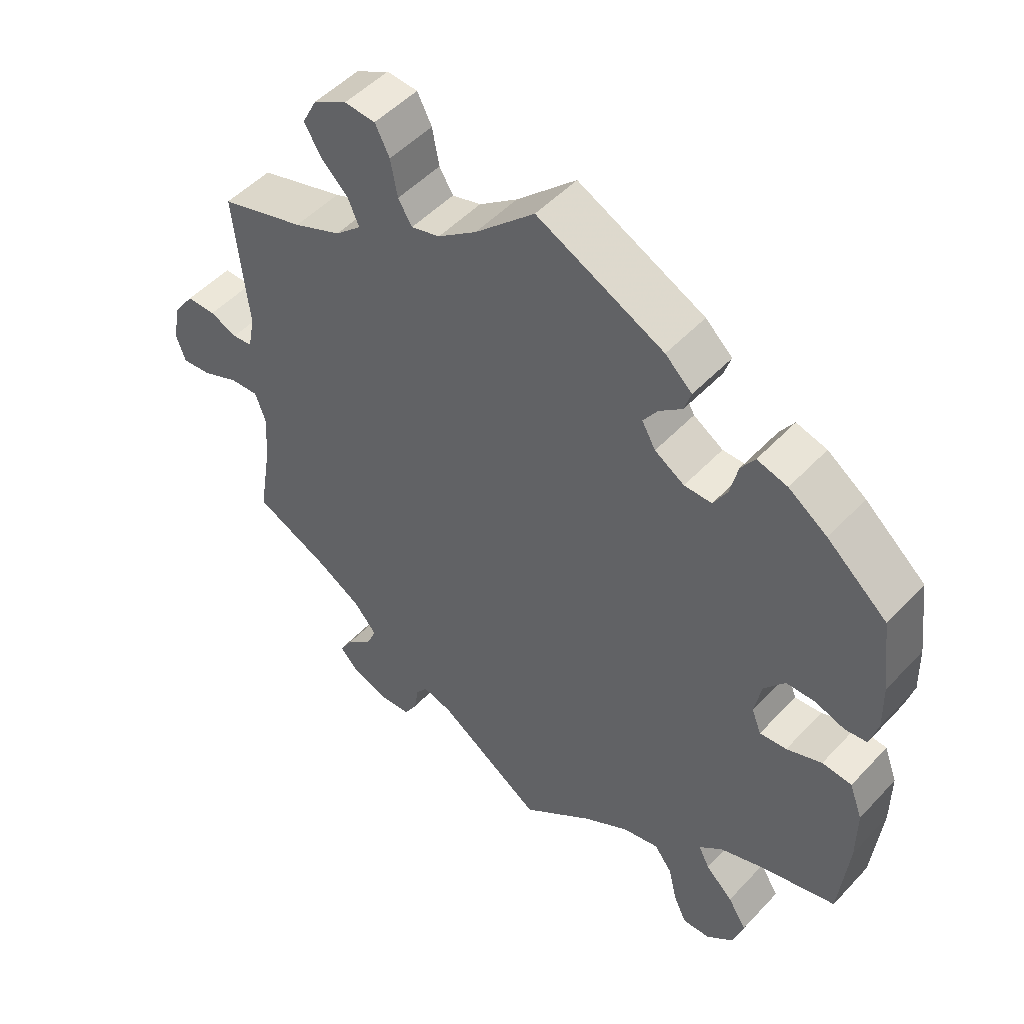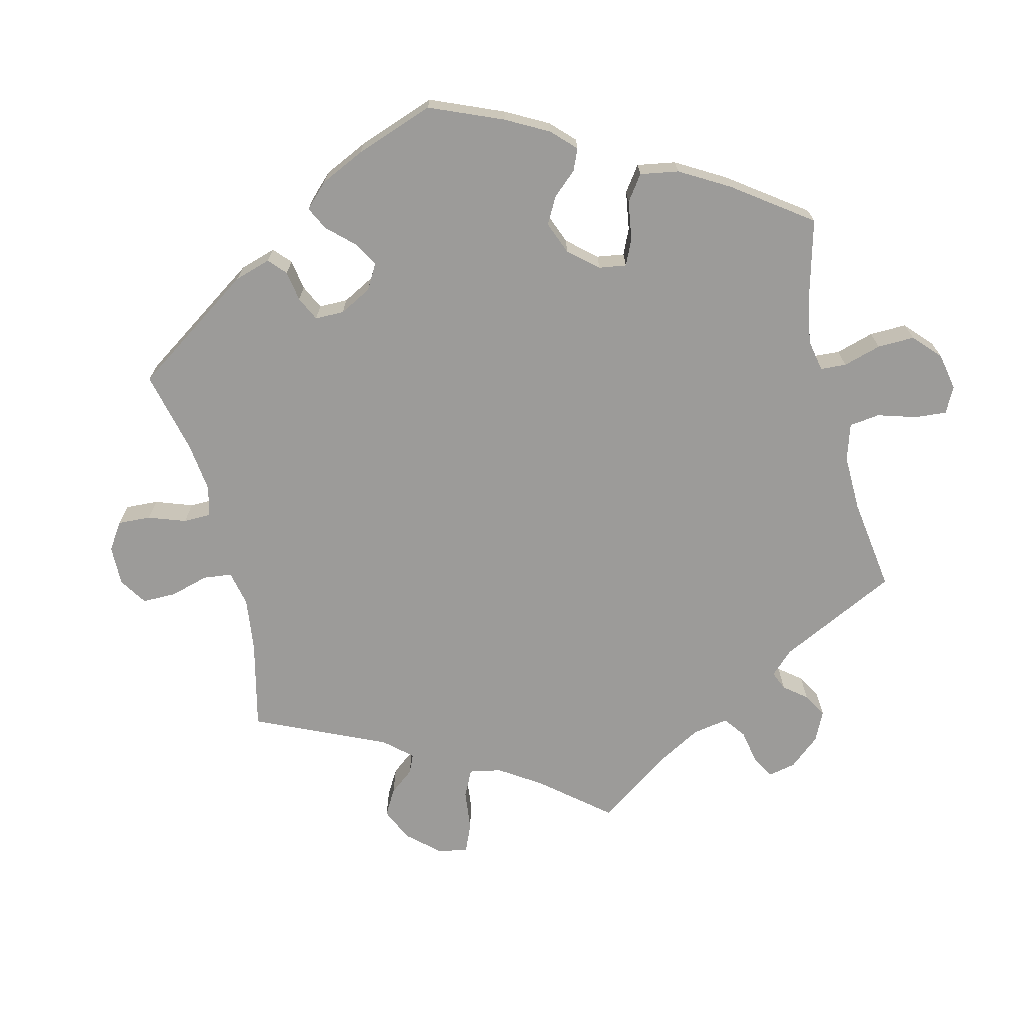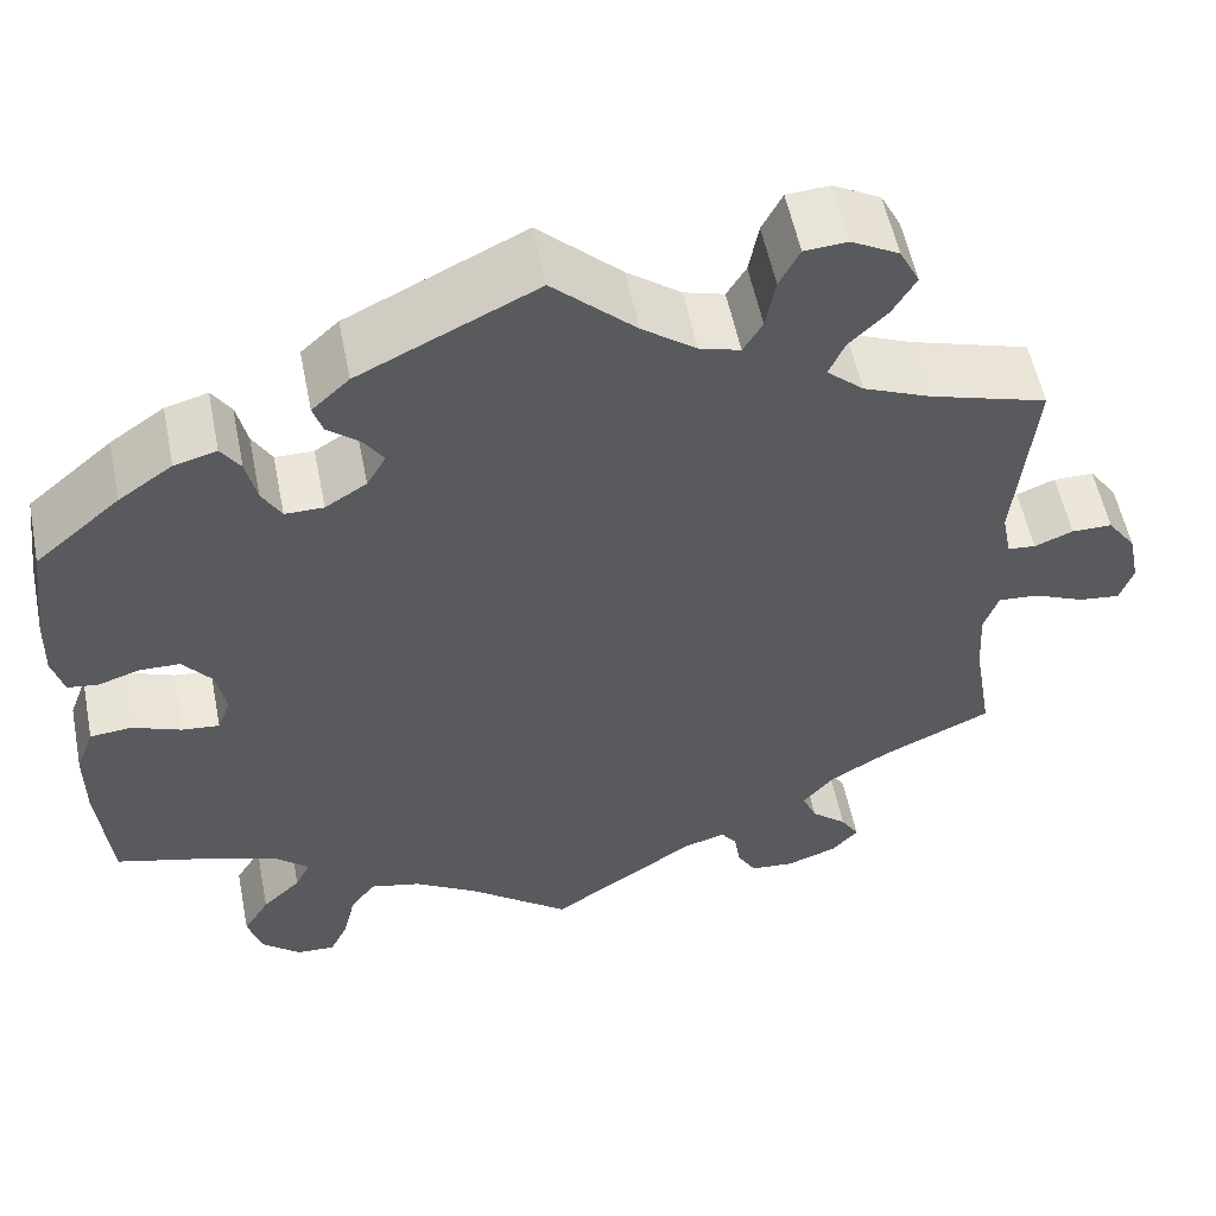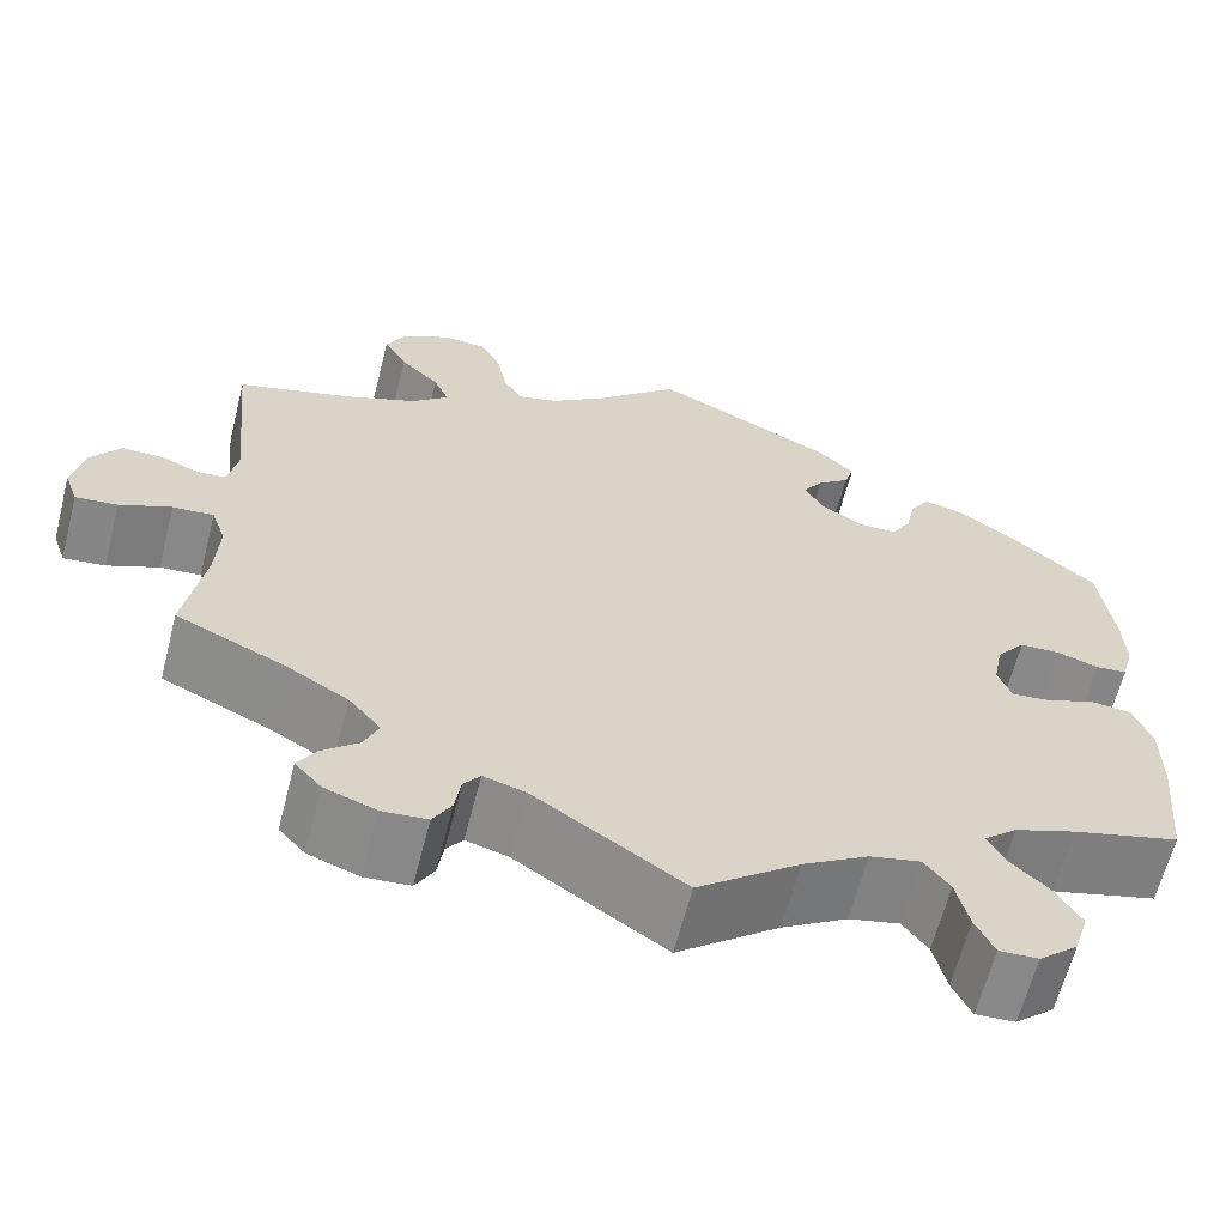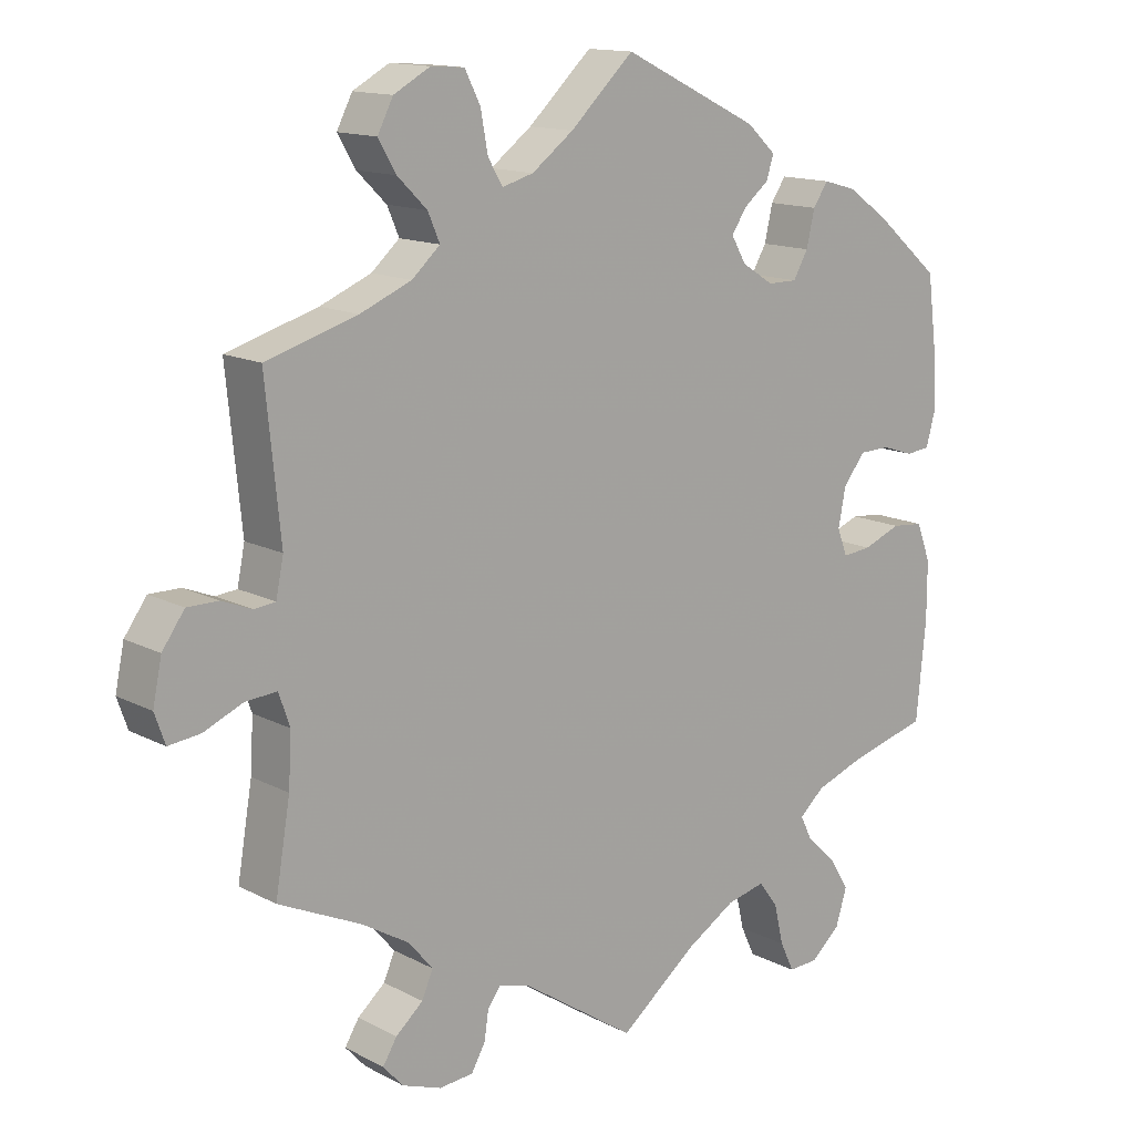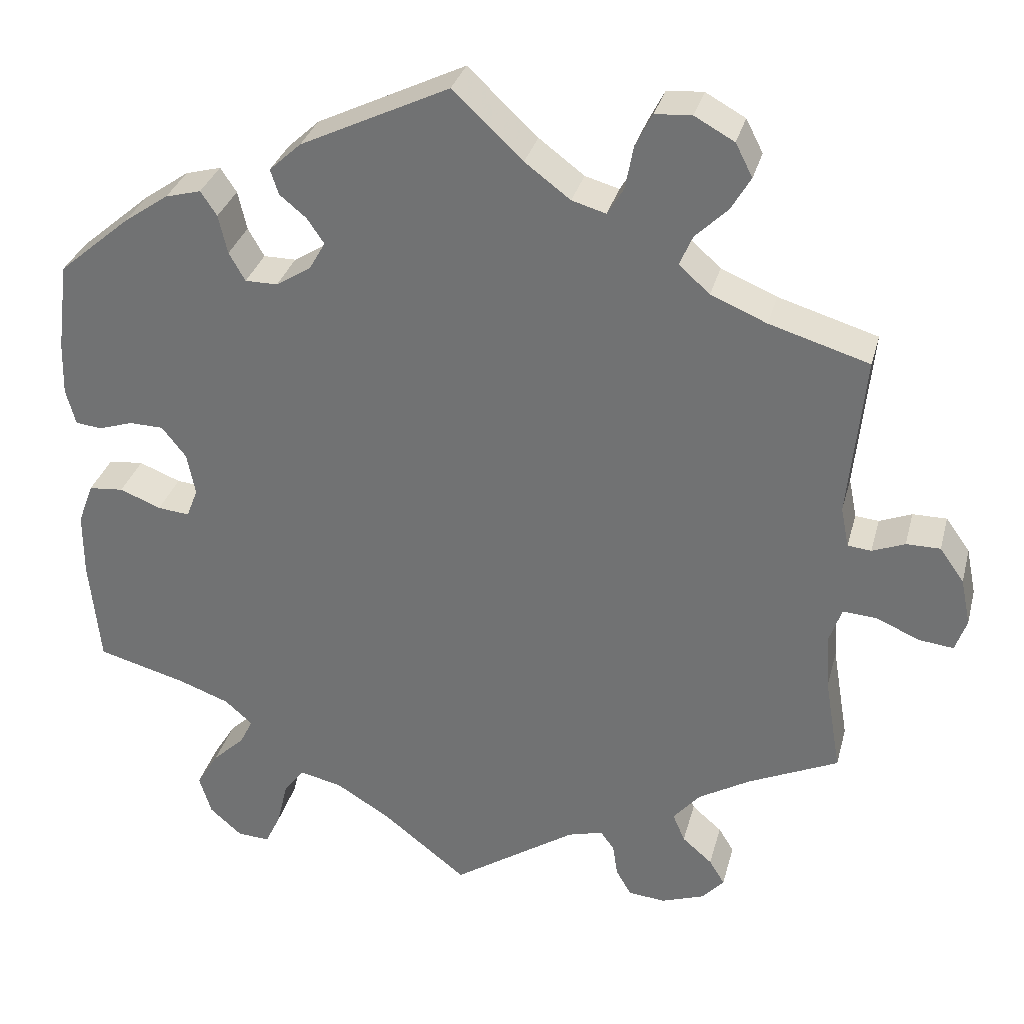
<metadata>
{"format":"obj","ext":"obj","renderer":"f3d","projection":"perspective","resolution":1024,"background":"white","views":[{"elev":50.1,"azim":41.1,"up":"+Z"},{"elev":-69.8,"azim":73.7,"up":"+Y"},{"elev":55.5,"azim":168.7,"up":"+Z"},{"elev":-63.5,"azim":-14.3,"up":"+Z"},{"elev":13.9,"azim":-41.0,"up":"+Z"},{"elev":31.9,"azim":-165.7,"up":"+Z"}]}
</metadata>
<code>
v 0.39 0.07 -0.319
v 0.327 0.07 -0.342
v 0.293 0.07 -0.372
v 0.309 0.07 -0.404
v 0.349 0.07 -0.442
v 0.376 0.07 -0.486
v 0.361 0.07 -0.535
v 0.321 0.07 -0.57
v 0.281 0.07 -0.572
v 0.262 0.07 -0.532
v 0.249 0.07 -0.477
v 0.223 0.07 -0.443
v 0.171 0.07 -0.455
v 0.104 0.07 -0.496
v 0 0.07 -0.578
v -0.153 0.07 -0.476
v -0.196 0.07 -0.464
v -0.213 0.07 -0.487
v -0.219 0.07 -0.527
v -0.238 0.07 -0.56
v -0.284 0.07 -0.564
v -0.337 0.07 -0.545
v -0.364 0.07 -0.515
v -0.345 0.07 -0.484
v -0.308 0.07 -0.452
v -0.293 0.07 -0.417
v -0.326 0.07 -0.378
v -0.39 0.07 -0.34
v -0.501 0.07 -0.289
v -0.481 0.07 -0.17
v -0.477 0.07 -0.1
v -0.492 0.07 -0.057
v -0.534 0.07 -0.06
v -0.587 0.07 -0.083
v -0.63 0.07 -0.088
v -0.644 0.07 -0.048
v -0.632 0.07 0.01
v -0.602 0.07 0.052
v -0.56 0.07 0.052
v -0.52 0.07 0.036
v -0.491 0.07 0.039
v -0.481 0.07 0.089
v -0.501 0.07 0.289
v -0.378 0.07 0.326
v -0.309 0.07 0.355
v -0.271 0.07 0.389
v -0.287 0.07 0.426
v -0.327 0.07 0.465
v -0.351 0.07 0.506
v -0.33 0.07 0.547
v -0.281 0.07 0.574
v -0.236 0.07 0.571
v -0.215 0.07 0.53
v -0.205 0.07 0.476
v -0.185 0.07 0.443
v -0.143 0.07 0.455
v -0.087 0.07 0.497
v -0.001 0.07 0.578
v 0.183 0.07 0.489
v 0.222 0.07 0.453
v 0.212 0.07 0.422
v 0.179 0.07 0.395
v 0.158 0.07 0.364
v 0.178 0.07 0.329
v 0.221 0.07 0.302
v 0.261 0.07 0.302
v 0.281 0.07 0.337
v 0.292 0.07 0.385
v 0.312 0.07 0.415
v 0.356 0.07 0.403
v 0.412 0.07 0.364
v 0.5 0.07 0.289
v 0.514 0.07 0.18
v 0.516 0.07 0.113
v 0.504 0.07 0.069
v 0.472 0.07 0.065
v 0.429 0.07 0.079
v 0.387 0.07 0.078
v 0.357 0.07 0.04
v 0.347 0.07 -0.012
v 0.361 0.07 -0.048
v 0.4 0.07 -0.044
v 0.451 0.07 -0.024
v 0.494 0.07 -0.028
v 0.513 0.07 -0.079
v 0.513 0.07 -0.158
v 0.5 0.07 -0.289
v 0.39 0 -0.319
v 0.327 0 -0.342
v 0.293 0 -0.372
v 0.309 0 -0.404
v 0.349 0 -0.442
v 0.376 0 -0.486
v 0.361 0 -0.535
v 0.321 0 -0.57
v 0.281 0 -0.572
v 0.262 0 -0.532
v 0.249 0 -0.477
v 0.223 0 -0.443
v 0.171 0 -0.455
v 0.104 0 -0.496
v 0 0 -0.578
v -0.153 0 -0.476
v -0.196 0 -0.464
v -0.213 0 -0.487
v -0.219 0 -0.527
v -0.238 0 -0.56
v -0.284 0 -0.564
v -0.337 0 -0.545
v -0.364 0 -0.515
v -0.345 0 -0.484
v -0.308 0 -0.452
v -0.293 0 -0.417
v -0.326 0 -0.378
v -0.39 0 -0.34
v -0.501 0 -0.289
v -0.481 0 -0.17
v -0.477 0 -0.1
v -0.492 0 -0.057
v -0.534 0 -0.06
v -0.587 0 -0.083
v -0.63 0 -0.088
v -0.644 0 -0.048
v -0.632 0 0.01
v -0.602 0 0.052
v -0.56 0 0.052
v -0.52 0 0.036
v -0.491 0 0.039
v -0.481 0 0.089
v -0.501 0 0.289
v -0.378 0 0.326
v -0.309 0 0.355
v -0.271 0 0.389
v -0.287 0 0.426
v -0.327 0 0.465
v -0.351 0 0.506
v -0.33 0 0.547
v -0.281 0 0.574
v -0.236 0 0.571
v -0.215 0 0.53
v -0.205 0 0.476
v -0.185 0 0.443
v -0.143 0 0.455
v -0.087 0 0.497
v -0.001 0 0.578
v 0.183 0 0.489
v 0.222 0 0.453
v 0.212 0 0.422
v 0.179 0 0.395
v 0.158 0 0.364
v 0.178 0 0.329
v 0.221 0 0.302
v 0.261 0 0.302
v 0.281 0 0.337
v 0.292 0 0.385
v 0.312 0 0.415
v 0.356 0 0.403
v 0.412 0 0.364
v 0.5 0 0.289
v 0.514 0 0.18
v 0.516 0 0.113
v 0.504 0 0.069
v 0.472 0 0.065
v 0.429 0 0.079
v 0.387 0 0.078
v 0.357 0 0.04
v 0.347 0 -0.012
v 0.361 0 -0.048
v 0.4 0 -0.044
v 0.451 0 -0.024
v 0.494 0 -0.028
v 0.513 0 -0.079
v 0.513 0 -0.158
v 0.5 0 -0.289
f 86 87 1
f 85 86 1 2
f 82 83 84 85
f 81 82 85 2
f 80 81 2 3
f 74 75 76 77
f 74 77 78
f 73 74 78
f 72 73 78
f 71 72 78 79
f 67 68 69 70
f 66 67 70 71
f 59 60 61 62
f 57 58 59 62
f 56 57 62 63
f 55 56 63 64
f 51 52 53 54
f 51 54 55
f 50 51 55
f 47 48 49 50
f 46 47 50 55
f 45 46 55 64
f 42 43 44
f 41 42 44 45
f 37 38 39 40
f 37 40 41
f 36 37 41
f 33 34 35 36
f 32 33 36 41
f 31 32 41 45
f 28 29 30
f 27 28 30 31
f 26 27 31 45
f 22 23 24 25
f 22 25 26
f 21 22 26
f 18 19 20 21
f 17 18 21 26
f 16 17 26 45
f 14 15 16 45
f 8 9 10 11
f 8 11 12
f 7 8 12
f 4 5 6 7
f 3 4 7 12
f 80 3 12 13
f 66 71 79 80
f 65 66 80 13
f 45 64 65
f 13 14 45 65
f 88 174 173
f 89 88 173 172
f 172 171 170 169
f 89 172 169 168
f 90 89 168 167
f 164 163 162 161
f 165 164 161
f 165 161 160
f 165 160 159
f 166 165 159 158
f 157 156 155 154
f 158 157 154 153
f 149 148 147 146
f 149 146 145 144
f 150 149 144 143
f 151 150 143 142
f 141 140 139 138
f 142 141 138
f 142 138 137
f 137 136 135 134
f 142 137 134 133
f 151 142 133 132
f 131 130 129
f 132 131 129 128
f 127 126 125 124
f 128 127 124
f 128 124 123
f 123 122 121 120
f 128 123 120 119
f 132 128 119 118
f 117 116 115
f 118 117 115 114
f 132 118 114 113
f 112 111 110 109
f 113 112 109
f 113 109 108
f 108 107 106 105
f 113 108 105 104
f 132 113 104 103
f 132 103 102 101
f 98 97 96 95
f 99 98 95
f 99 95 94
f 94 93 92 91
f 99 94 91 90
f 100 99 90 167
f 167 166 158 153
f 100 167 153 152
f 152 151 132
f 152 132 101 100
f 1 88 89 2
f 2 89 90 3
f 3 90 91 4
f 4 91 92 5
f 5 92 93 6
f 6 93 94 7
f 7 94 95 8
f 8 95 96 9
f 9 96 97 10
f 10 97 98 11
f 11 98 99 12
f 12 99 100 13
f 13 100 101 14
f 14 101 102 15
f 15 102 103 16
f 16 103 104 17
f 17 104 105 18
f 18 105 106 19
f 19 106 107 20
f 20 107 108 21
f 21 108 109 22
f 22 109 110 23
f 23 110 111 24
f 24 111 112 25
f 25 112 113 26
f 26 113 114 27
f 27 114 115 28
f 28 115 116 29
f 29 116 117 30
f 30 117 118 31
f 31 118 119 32
f 32 119 120 33
f 33 120 121 34
f 34 121 122 35
f 35 122 123 36
f 36 123 124 37
f 37 124 125 38
f 38 125 126 39
f 39 126 127 40
f 40 127 128 41
f 41 128 129 42
f 42 129 130 43
f 43 130 131 44
f 44 131 132 45
f 45 132 133 46
f 46 133 134 47
f 47 134 135 48
f 48 135 136 49
f 49 136 137 50
f 50 137 138 51
f 51 138 139 52
f 52 139 140 53
f 53 140 141 54
f 54 141 142 55
f 55 142 143 56
f 56 143 144 57
f 57 144 145 58
f 58 145 146 59
f 59 146 147 60
f 60 147 148 61
f 61 148 149 62
f 62 149 150 63
f 63 150 151 64
f 64 151 152 65
f 65 152 153 66
f 66 153 154 67
f 67 154 155 68
f 68 155 156 69
f 69 156 157 70
f 70 157 158 71
f 71 158 159 72
f 72 159 160 73
f 73 160 161 74
f 74 161 162 75
f 75 162 163 76
f 76 163 164 77
f 77 164 165 78
f 78 165 166 79
f 79 166 167 80
f 80 167 168 81
f 81 168 169 82
f 82 169 170 83
f 83 170 171 84
f 84 171 172 85
f 85 172 173 86
f 86 173 174 87
f 87 174 88 1

</code>
